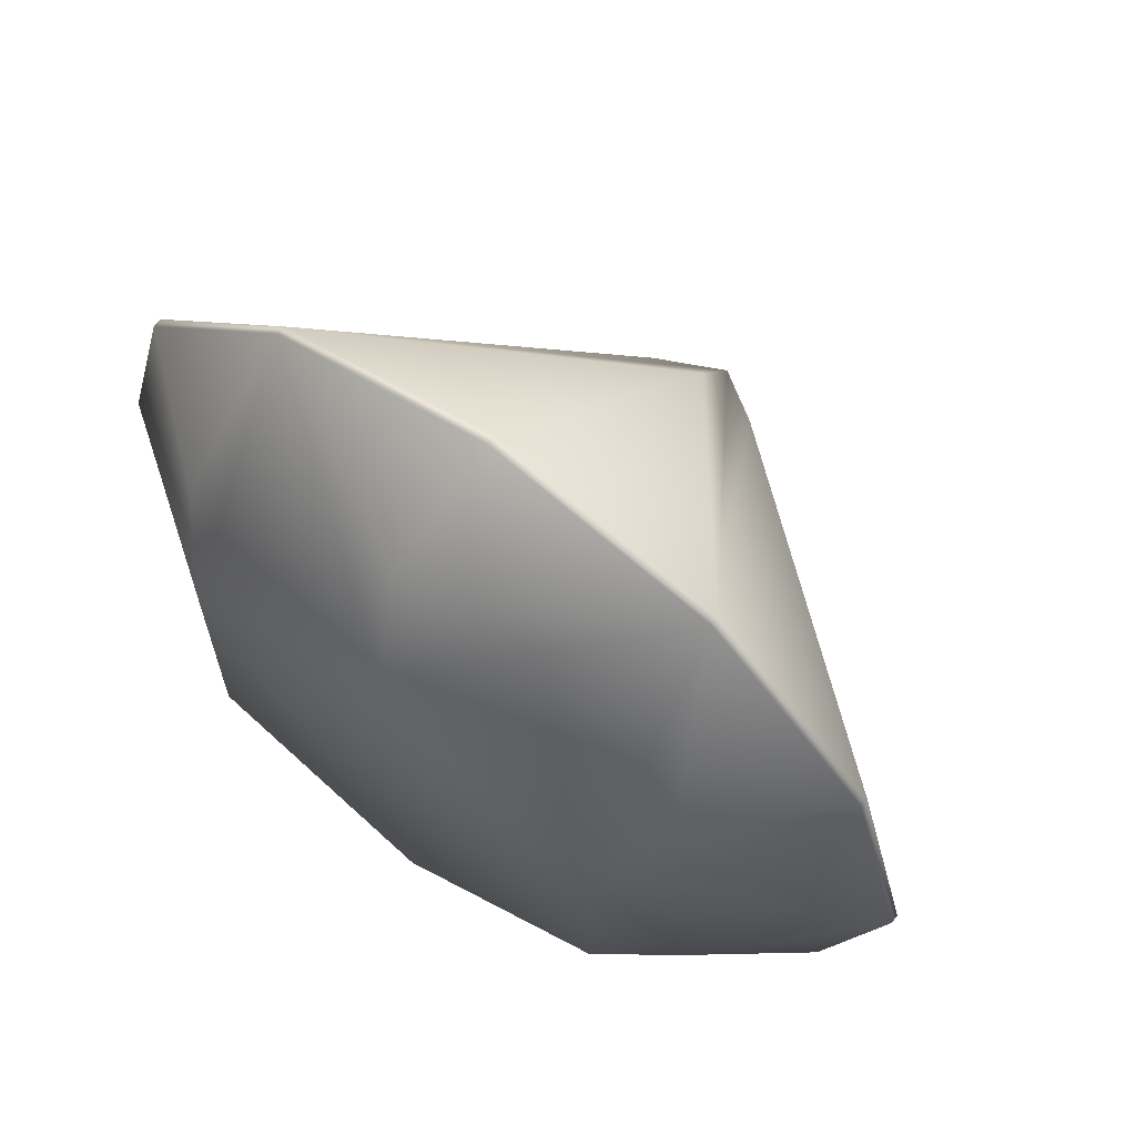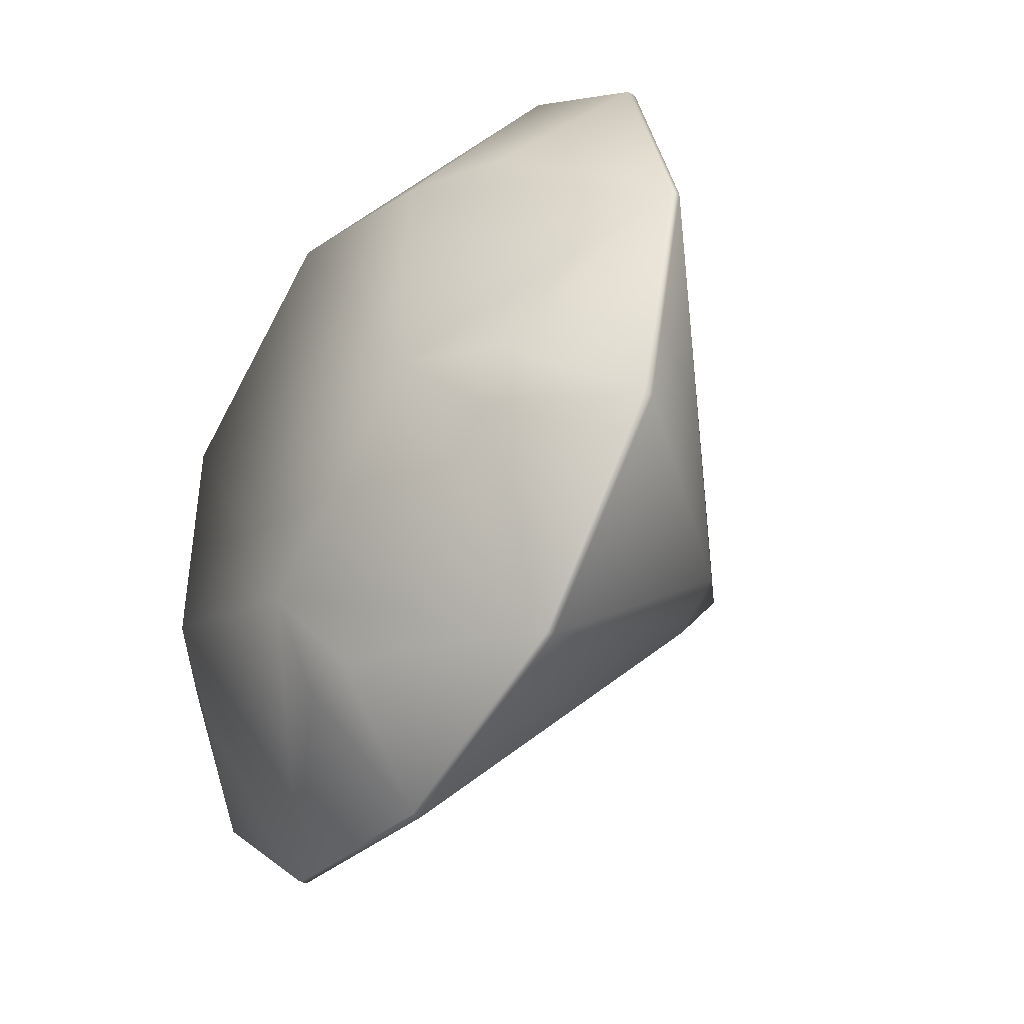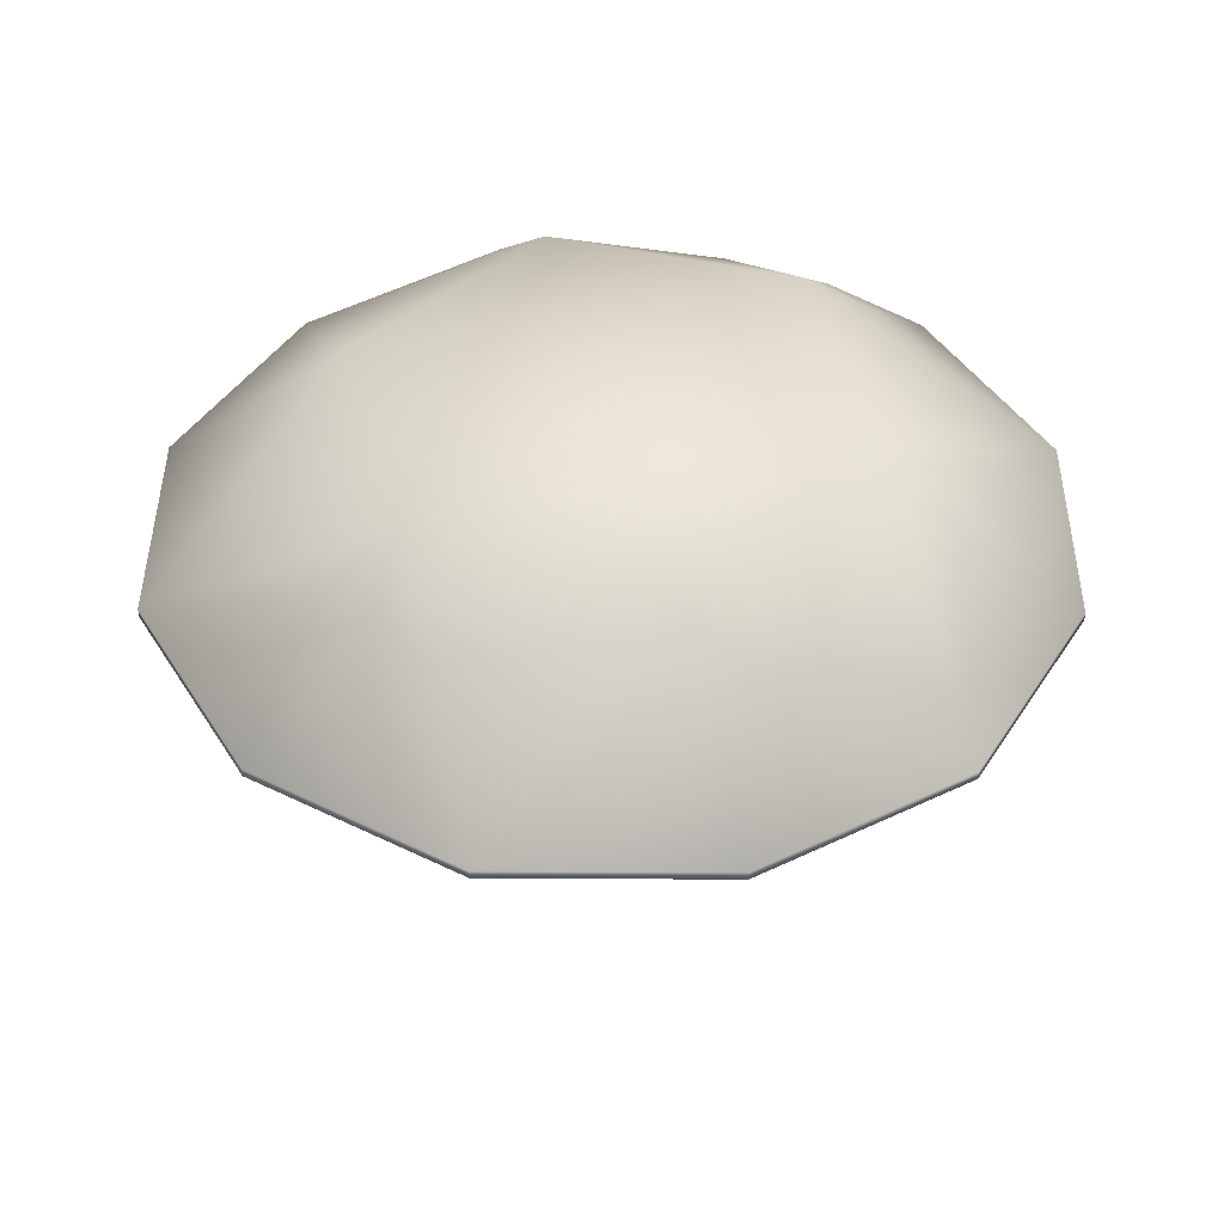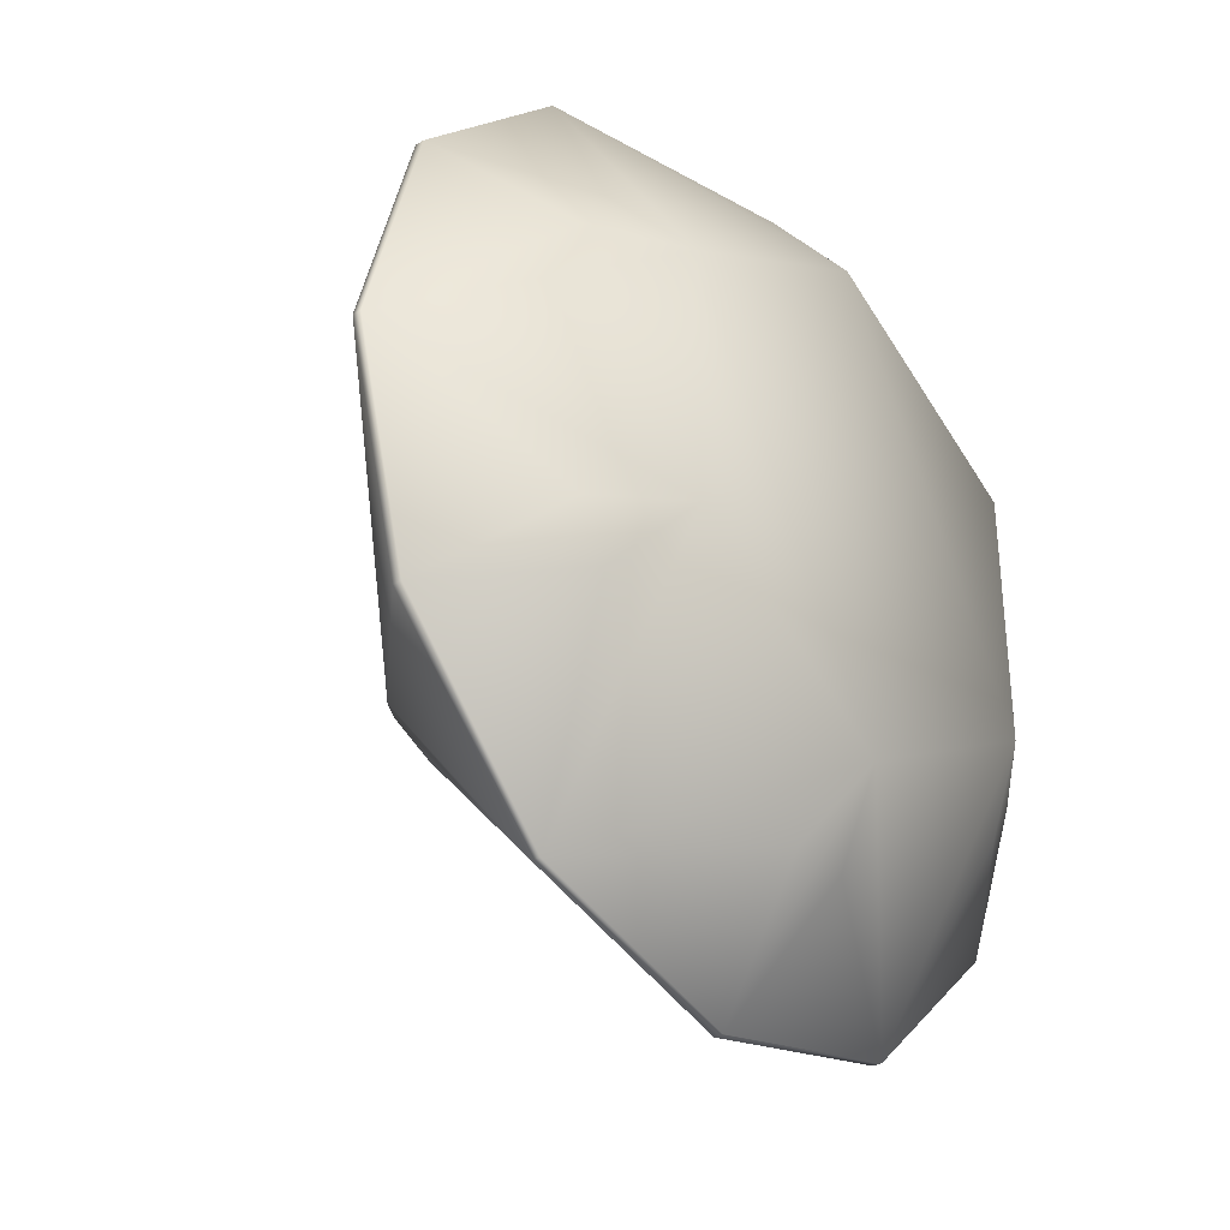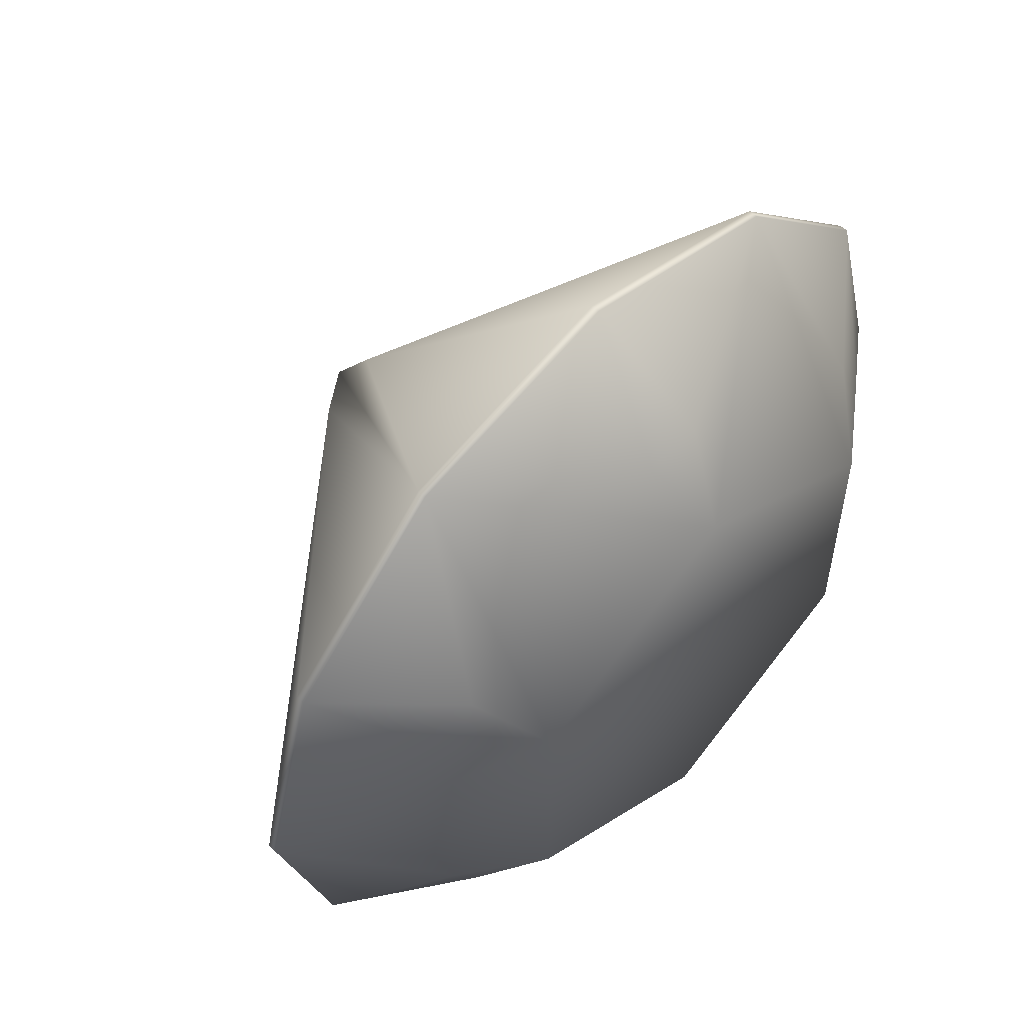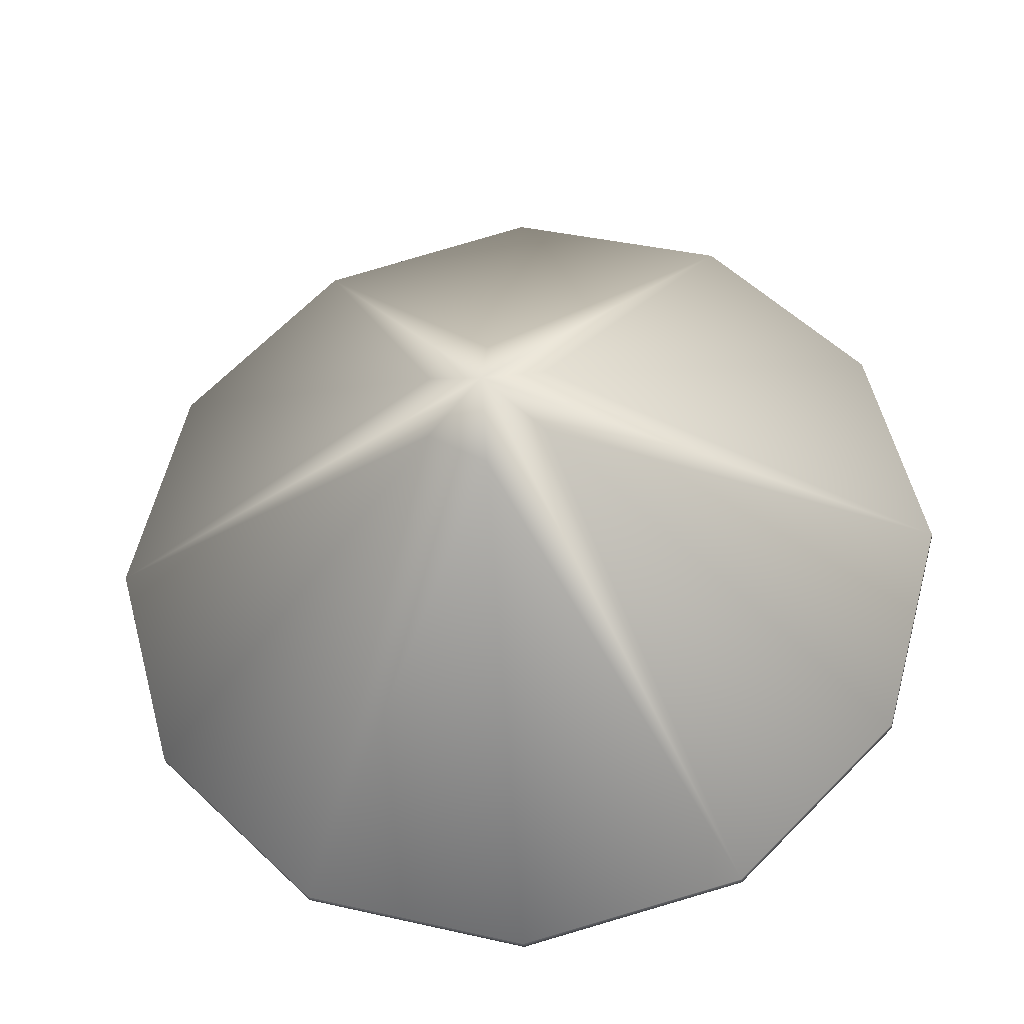
<metadata>
{"format":"obj","ext":"obj","renderer":"f3d","projection":"perspective","resolution":1024,"background":"white","views":[{"elev":66.3,"azim":-143.6,"up":"+Z"},{"elev":-44.2,"azim":-122.8,"up":"+Z"},{"elev":43.0,"azim":-74.7,"up":"+Y"},{"elev":-34.6,"azim":129.0,"up":"+Z"},{"elev":56.9,"azim":134.0,"up":"+Z"},{"elev":-29.6,"azim":6.5,"up":"+Z"}]}
</metadata>
<code>
g swifts__0
v -0.1744 0.2861 -0.302
v -0.1744 0.293 -0.302
v 0 0.293 -0.3488
v 0 0.2861 -0.3488
v 0.1744 0.293 -0.302
v 0.1744 0.2861 -0.302
v 0.302 0.293 -0.1744
v 0.302 0.2861 -0.1744
v 0.3488 0.293 0
v 0.3488 0.2861 0
v 0.302 0.293 0.1744
v 0.302 0.2861 0.1744
v 0.1744 0.293 0.302
v 0.1744 0.2861 0.302
v 0 0.2861 0.3488
v 0 0.03721 0.05239
v -0.1744 0.2861 0.302
v -0.302 0.2861 0.1744
v -0.04537 0.03721 0.02619
v -0.3488 0.2861 0
v 0 0.03721 -0.05239
v -0.04537 0.03721 -0.02619
v -0.302 0.2861 -0.1744
v 0.04537 0.03721 0.02619
v 0.04537 0.03721 -0.02619
v 0 0 0
v 0.02274 0.3704 -0.255
v 0.2095 0.3704 -0.1472
v 0.2322 0.3704 -0.1078
v 0 0.293 0.3488
v -0.1744 0.293 0.302
v -0.302 0.293 0.1744
v -0.3488 0.293 0
v -0.302 0.293 -0.1744
v 0.2322 0.3704 0.1078
v 0.02274 0.3704 0.255
v -0.2095 0.3704 -0.1472
v -0.02274 0.3704 -0.255
v 0 0.4158 -0.2001
v 0.1733 0.4158 -0.1001
v 0.2095 0.3704 0.1472
v 0.1733 0.4158 0.1001
v -0.02274 0.3704 0.255
v -0.2095 0.3704 0.1472
v 0 0.4158 0.2001
v -0.2322 0.3704 0.1078
v -0.1733 0.4158 0.1001
v -0.2322 0.3704 -0.1078
v -0.1733 0.4158 -0.1001
f 1 2 3 4
f 4 3 5 6
f 6 5 7 8
f 7 9 10 8
f 9 11 12 10
f 11 13 14 12
f 14 15 16
f 17 18 19
f 19 18 20
f 1 4 21
f 22 23 1
f 21 4 6
f 10 12 24
f 6 8 25
f 6 25 26 21
f 25 8 10
f 10 24 26 25
f 24 12 14
f 14 16 26 24
f 16 15 17
f 20 23 22
f 17 19 26 16
f 21 26 22 1
f 20 22 26 19
f 3 27 5
f 7 5 28
f 29 9 7
f 13 30 15 14
f 30 31 17 15
f 31 32 18 17
f 32 33 20 18
f 33 34 23 20
f 34 2 1 23
f 11 9 35
f 30 13 36
f 37 2 34
f 38 3 2
f 39 2 49
f 39 27 3 38
f 40 5 39
f 9 40 42
f 41 13 11
f 7 28 40 29
f 35 42 41 11
f 43 31 30
f 32 31 44
f 36 45 43 30
f 46 33 32
f 47 46 32 44
f 34 33 48
f 2 37 49
f 37 34 48 49
f 49 33 47
f 5 27 39
f 13 42 45
f 42 35 9
f 45 36 13
f 31 43 45
f 47 44 31
f 33 46 47
f 47 45 49
f 39 49 45 42
f 39 42 40
f 31 45 47
f 13 41 42
f 9 29 40
f 40 28 5
f 39 38 2
f 49 48 33

</code>
